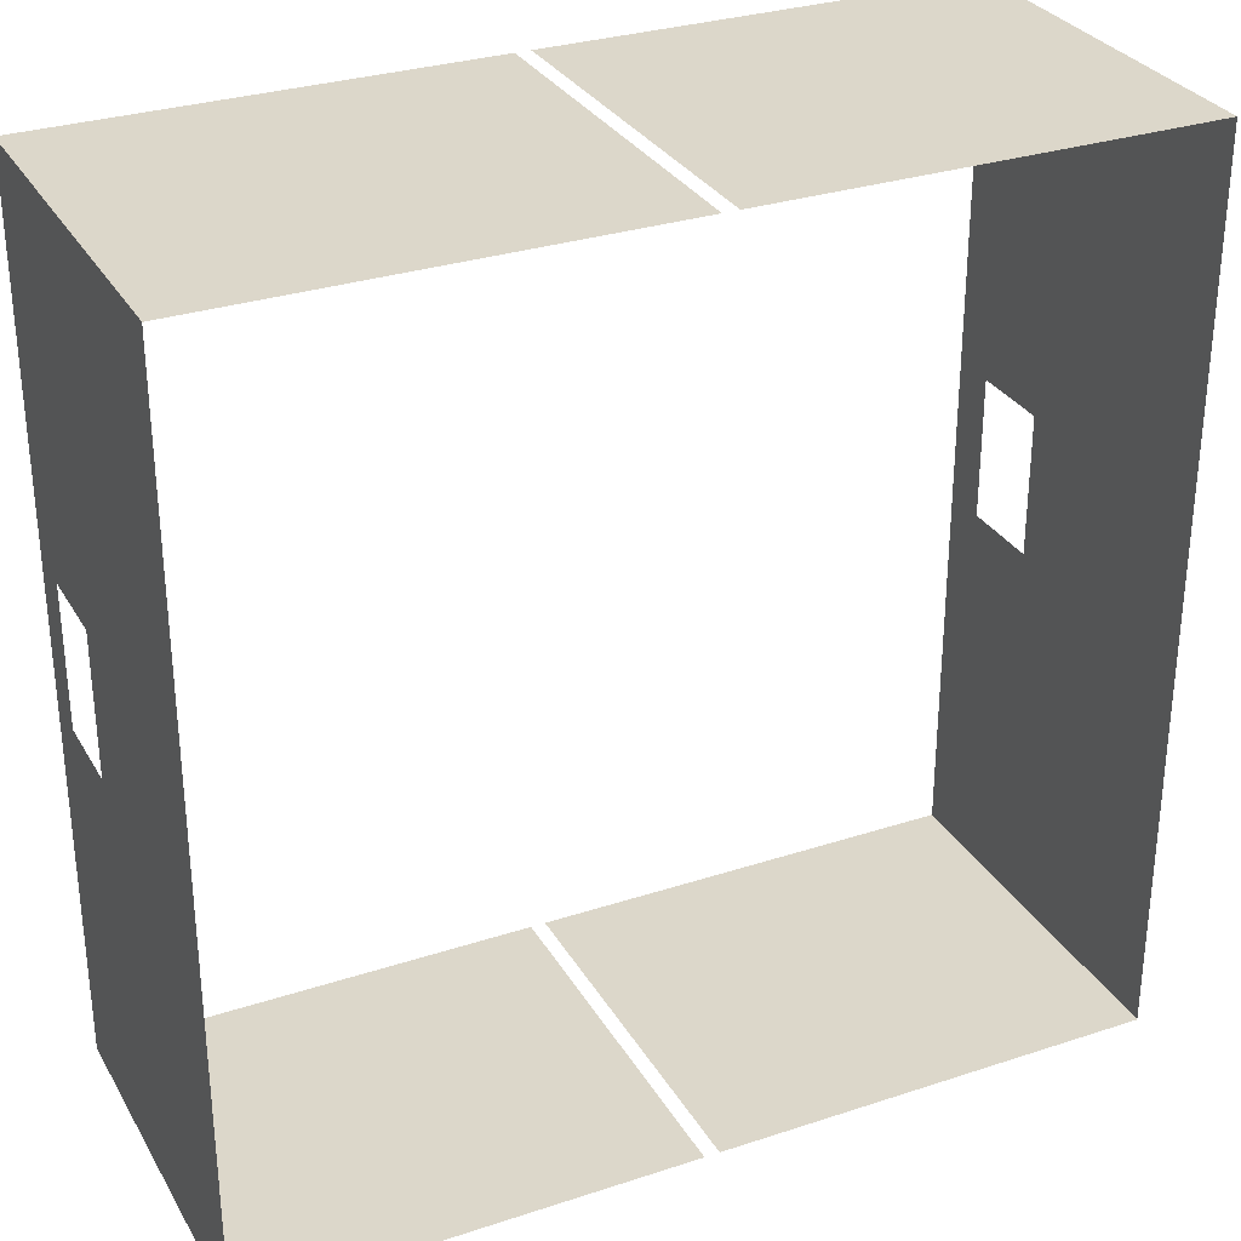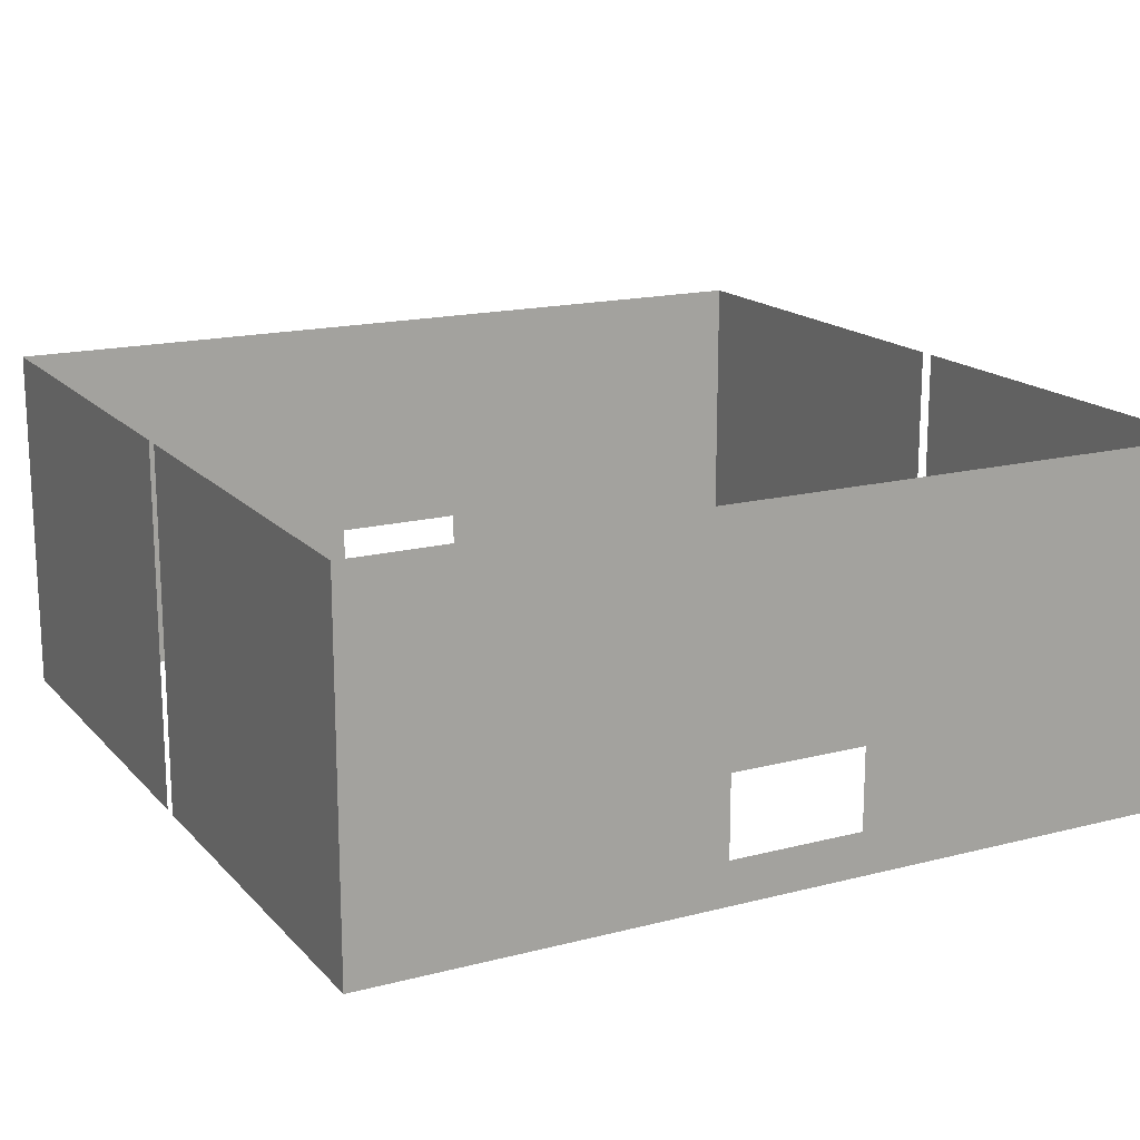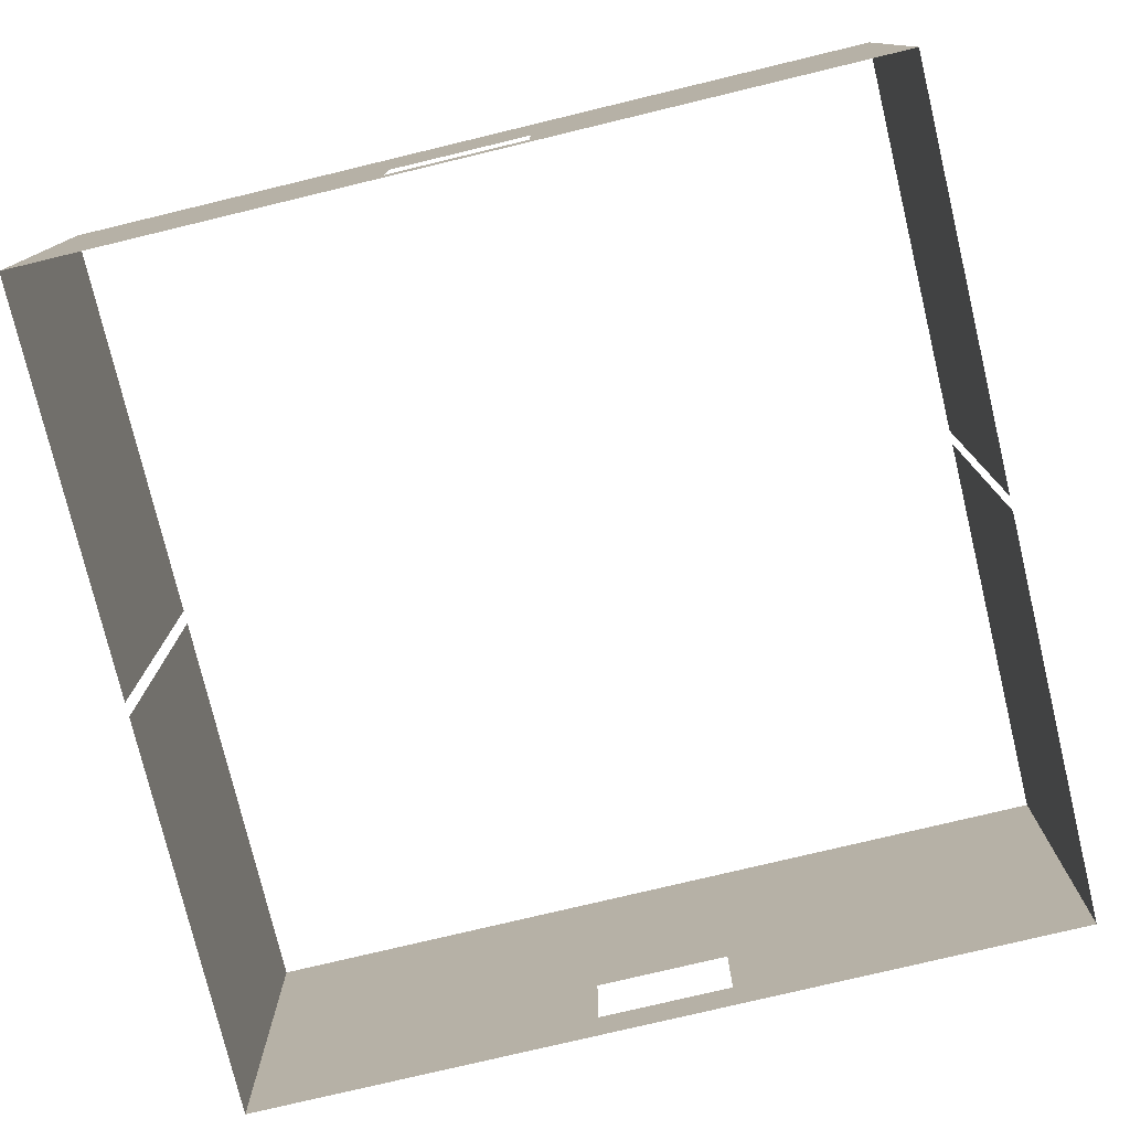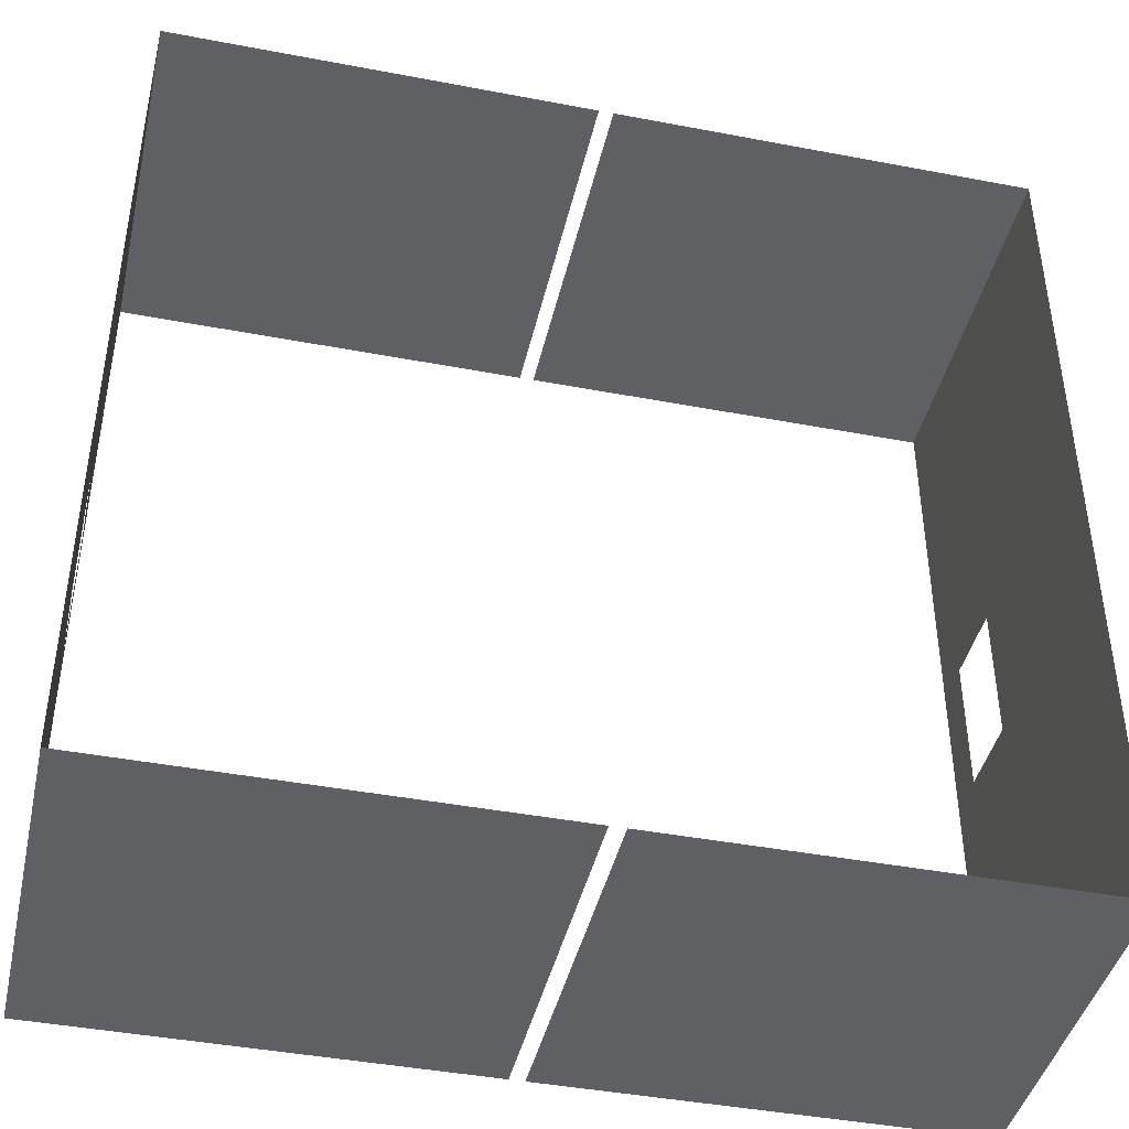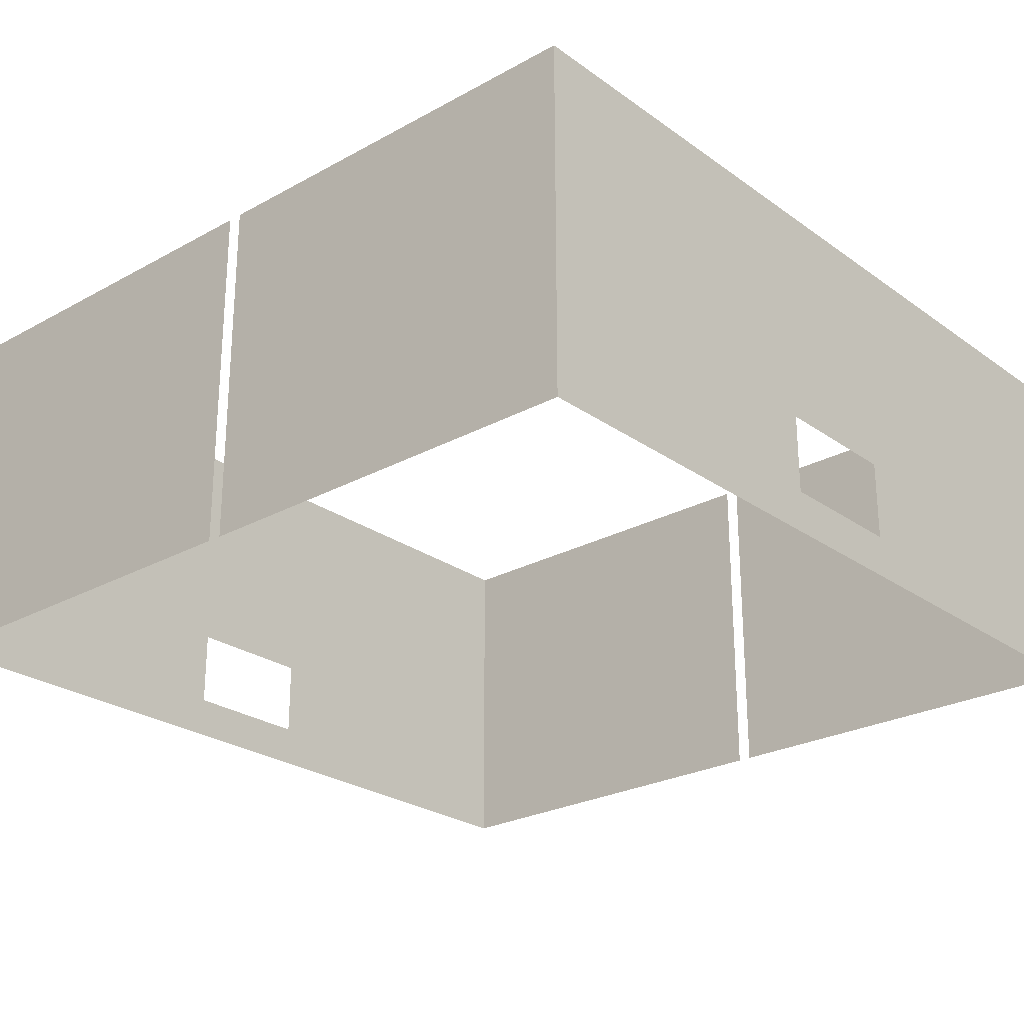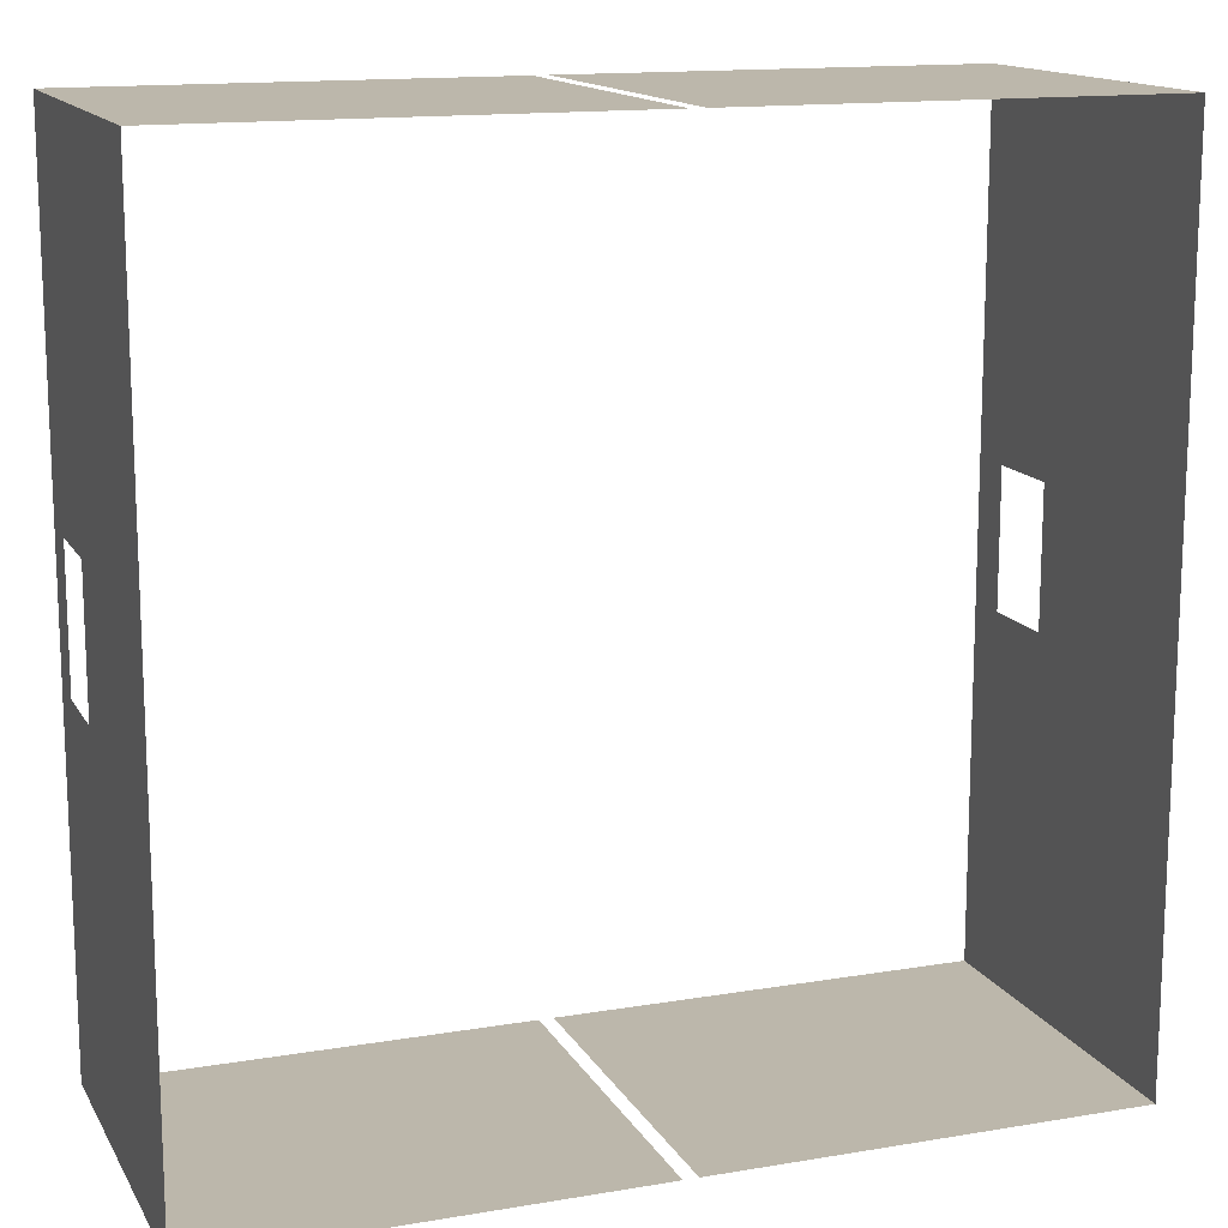
<metadata>
{"format":"obj","ext":"obj","renderer":"f3d","projection":"perspective","resolution":1024,"background":"white","views":[{"elev":30.5,"azim":154.6,"up":"+Z"},{"elev":16.7,"azim":62.4,"up":"+Y"},{"elev":-77.1,"azim":-76.5,"up":"+Y"},{"elev":-42.6,"azim":167.2,"up":"+Z"},{"elev":-25.4,"azim":-138.6,"up":"+Y"},{"elev":14.4,"azim":159.8,"up":"+Z"}]}
</metadata>
<code>
g Outside
v -14.85 -1.5 14.85
v -14.85 -1.152e-05 -2.403
v -14.85 -1.5 -14.85
v -14.85 -1.152e-05 2.397
v -14.85 -1.152e-05 14.85
v -14.85 -1.152e-05 -14.85
v -14.85 -1.152e-05 14.85
v -0.25 -1.5 14.85
v -0.25 -1.152e-05 14.85
v -14.85 -1.5 14.85
v 14.85 -1.5 -14.85
v 14.85 -1.152e-05 2.397
v 14.85 -1.5 14.85
v 14.85 -1.144e-05 -2.374
v 14.85 -1.152e-05 -14.85
v 14.85 -1.152e-05 14.85
v 14.85 -1.152e-05 -14.85
v 0.25 -1.475 -14.85
v 0.25 -1.152e-05 -14.85
v 0.25 -1.5 -14.85
v 14.85 -1.5 -14.85
v 0.25 -1.152e-05 14.85
v 14.85 -1.5 14.85
v 14.85 -1.152e-05 14.85
v 0.25 -1.5 14.85
v -0.25 -1.152e-05 -14.85
v -14.85 -1.5 -14.85
v -14.85 -1.152e-05 -14.85
v -0.25 -1.5 -14.85
v 14.85 3.5 14.85
v 14.85 11.03 14.85
v 14.85 2.8 2.397
v 14.85 11.03 -14.85
v 14.85 2.8 -2.374
v 14.85 11.03 -14.85
v 0.25 11.03 -14.85
v 0.25 11.03 14.85
v 14.85 3.5 14.85
v 14.85 11.03 14.85
v 14.85 -1.152e-05 14.85
v 0.25 -1.152e-05 14.85
v -14.85 11.03 -14.85
v -14.85 2.8 -2.403
v -14.85 11.03 14.85
v -14.85 2.8 2.397
v -14.85 11.03 14.85
v -0.25 11.03 14.85
v -0.25 11.03 -14.85
v -14.85 -1.152e-05 -14.85
v -14.85 11.03 -14.85
v -0.25 -1.152e-05 -14.85
g Outside_0
f 3 2 1
f 2 4 1
f 4 5 1
f 6 2 3
f 9 8 7
f 10 7 8
f 13 12 11
f 12 14 11
f 14 15 11
f 16 12 13
f 19 18 17
f 18 20 17
f 20 21 17
f 24 23 22
f 25 22 23
f 28 27 26
f 29 26 27
g Outside_1
f 16 30 12
f 30 31 12
f 31 32 12
f 31 33 32
f 34 32 33
f 34 33 14
f 15 14 33
f 17 35 19
f 36 19 35
f 39 38 37
f 38 40 37
f 40 41 37
g Outside_2
f 6 42 2
f 43 2 42
f 42 44 43
f 45 43 44
f 45 44 4
f 5 4 44
f 7 46 9
f 47 9 46
f 50 49 48
f 51 48 49

</code>
